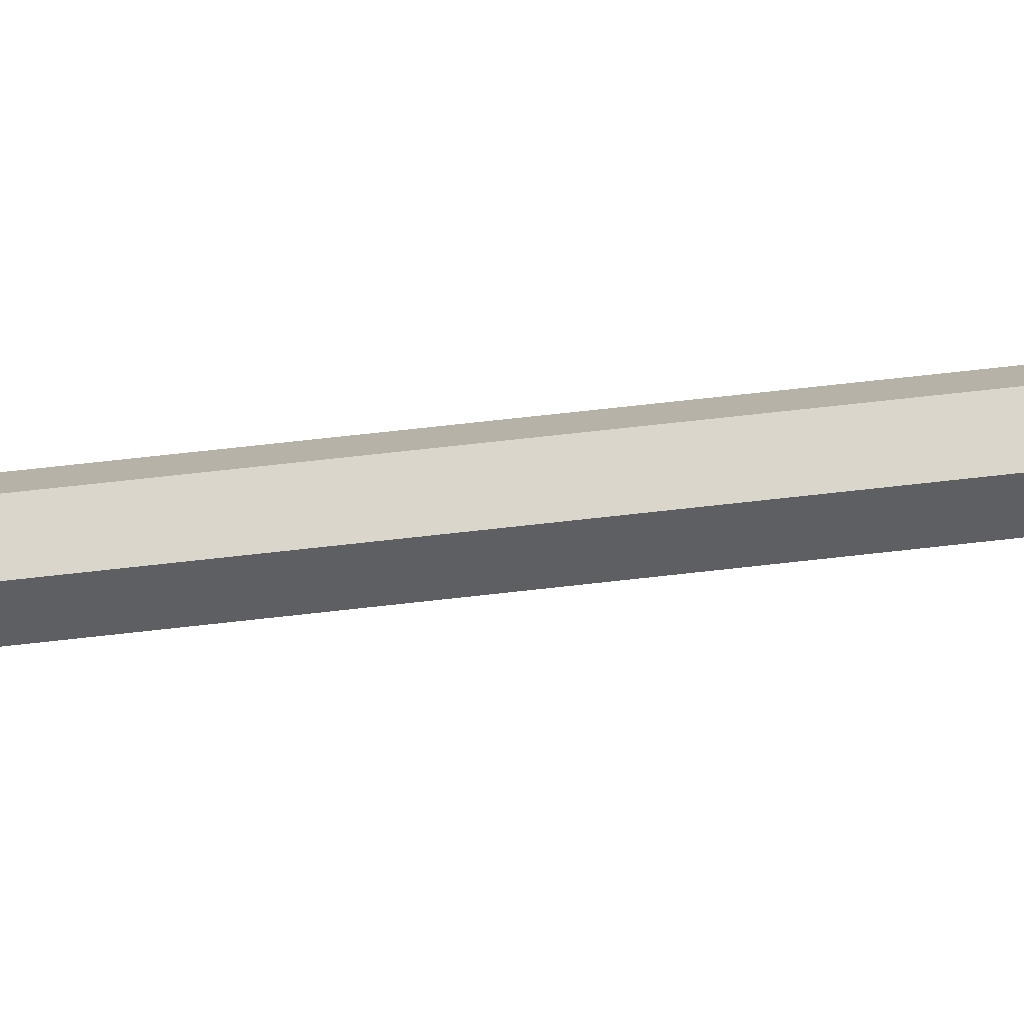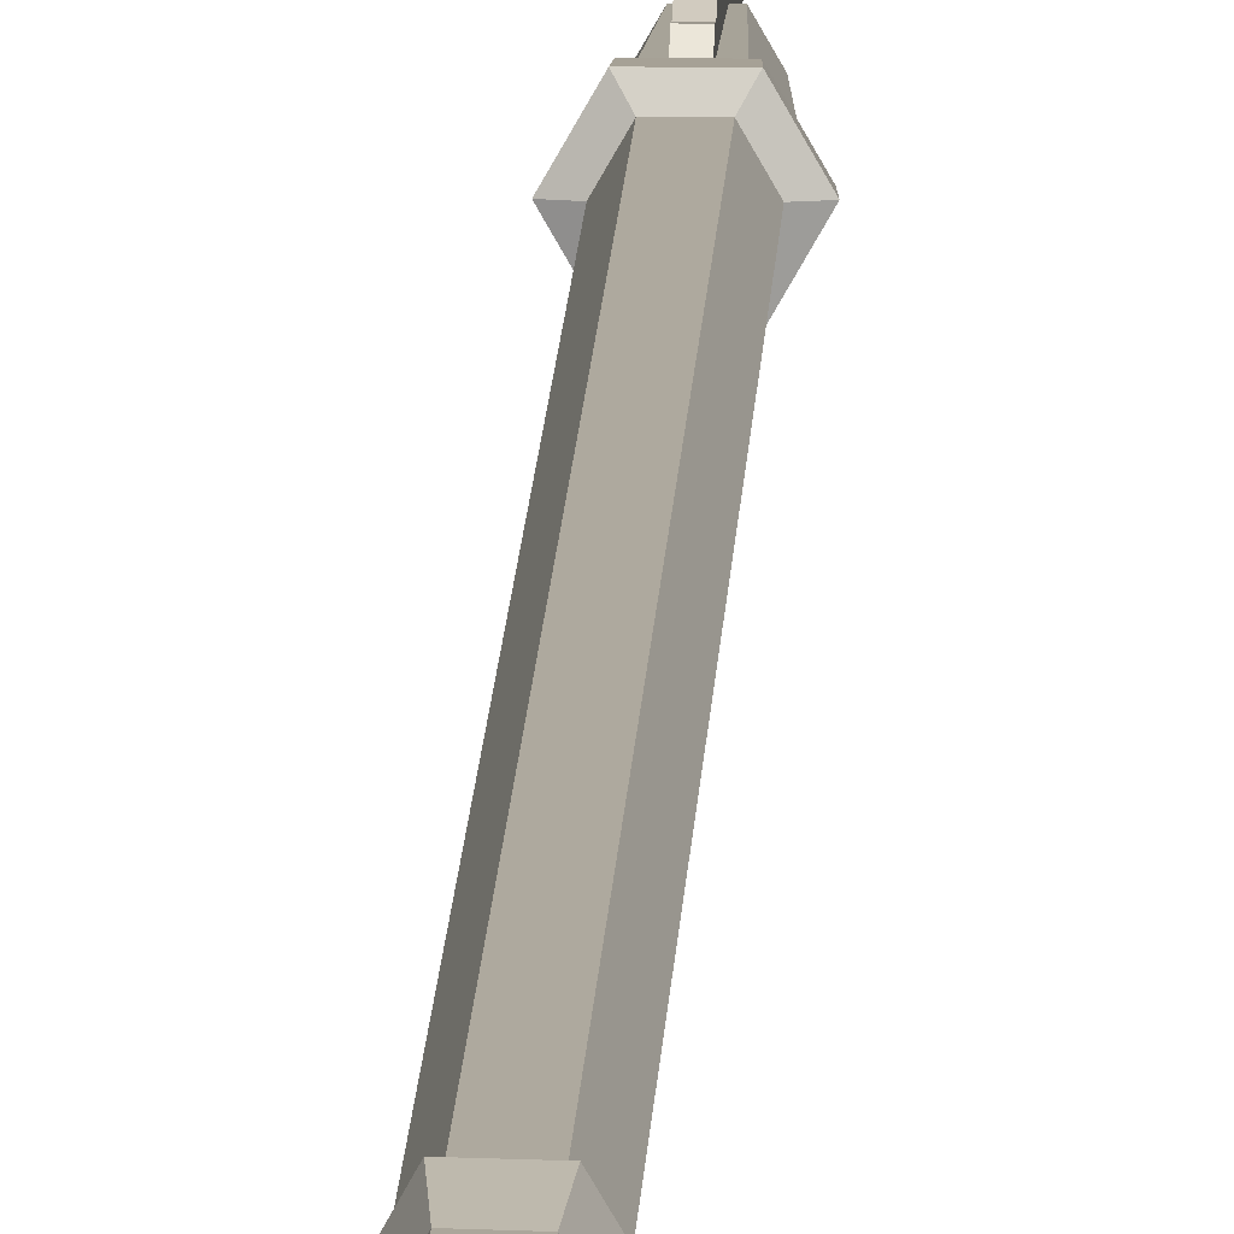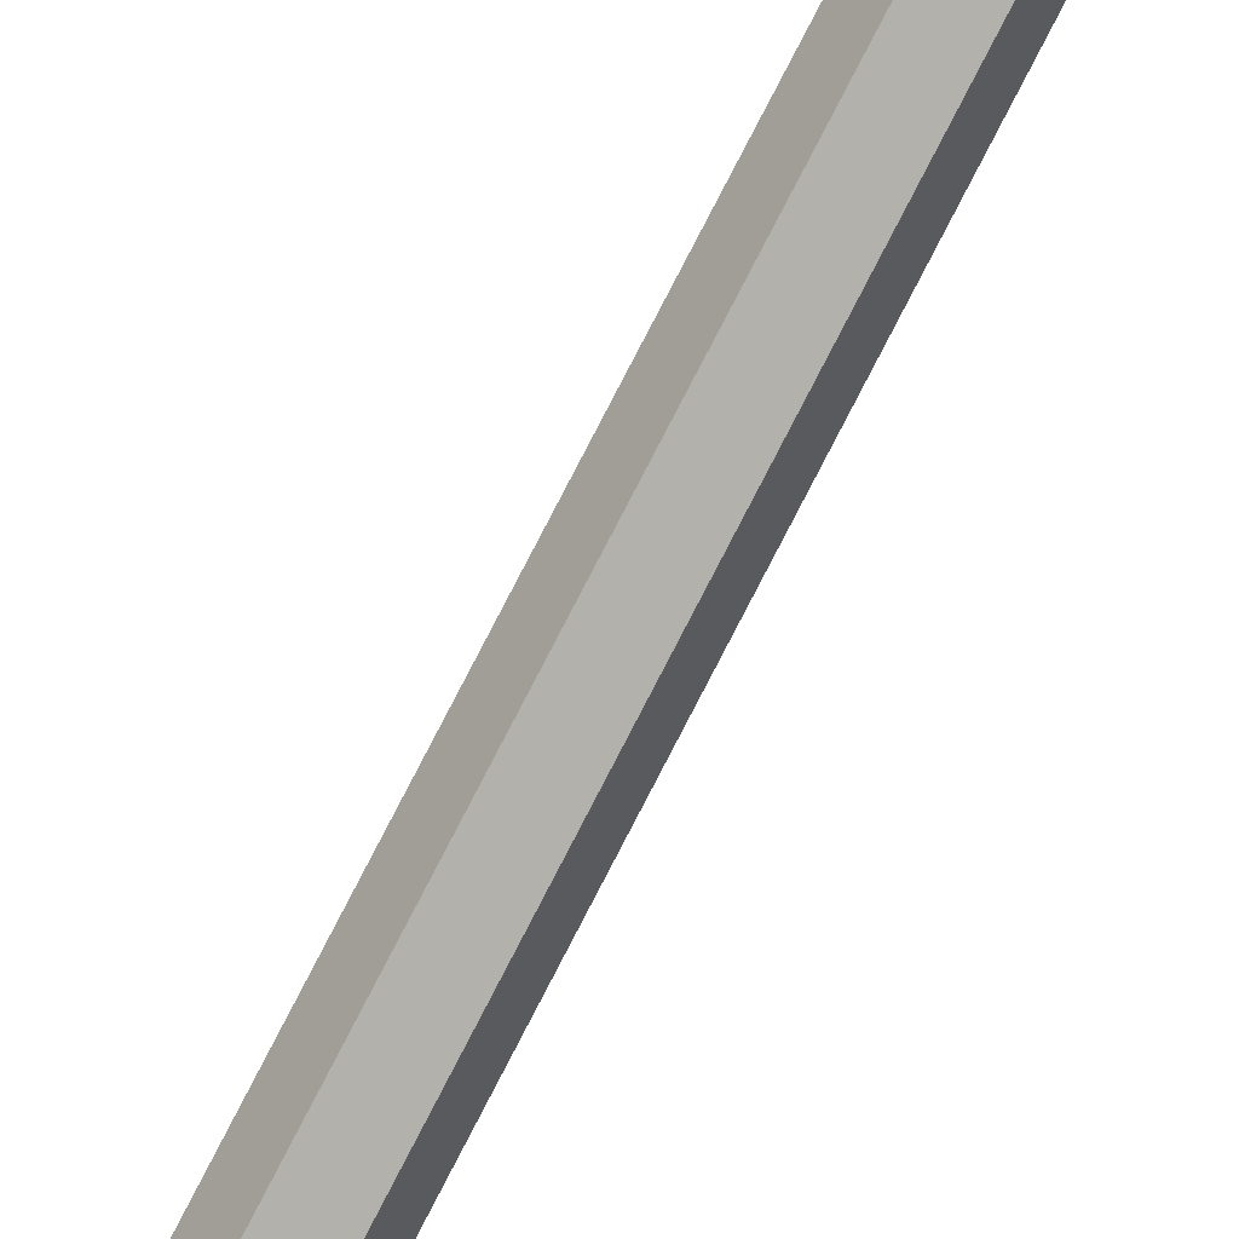
<metadata>
{"format":"obj","ext":"obj","renderer":"f3d","projection":"perspective","resolution":1024,"background":"white","views":[{"elev":12.5,"azim":63.9,"up":"+Z"},{"elev":9.0,"azim":1.5,"up":"+Z"},{"elev":-78.9,"azim":-27.3,"up":"+Z"}]}
</metadata>
<code>
v -1.919 -21.09 -0.000215
v -0.9596 -21.09 -1.662
v 0.9594 -21.09 -1.662
v 1.919 -21.09 -0.000215
v 0.9594 -21.09 1.661
v -0.9594 -21.09 1.661
v -1.012 -23.88 -0.000215
v -0.5064 -23.88 -0.8767
v 0.506 -23.88 -0.8767
v 1.013 -23.88 -0.000215
v 0.5062 -23.88 0.8768
v -0.5062 -23.88 0.8768
v -2.126 -16.38 -0.000215
v -1.063 -16 -1.842
v 1.063 -16.38 -1.842
v 2.126 -16 -0.000215
v 1.063 -16.38 1.841
v -1.063 -16 1.841
v -2.679 -15.41 -0.000215
v -1.34 -15.03 -2.32
v 1.339 -15.41 -2.32
v 2.679 -15.03 -0.000215
v 1.339 -15.41 2.32
v -1.34 -15.03 2.32
v -2.679 13.93 -0.000215
v -1.34 14.28 -2.32
v 1.339 13.93 -2.32
v 2.679 14.28 -0.000215
v 1.339 13.93 2.32
v -1.34 14.28 2.32
v -2.124 15.04 -0.000215
v -1.062 15.4 -1.84
v 1.062 15.04 -1.84
v 2.125 15.4 -0.000215
v 1.062 15.04 1.84
v -1.062 15.4 1.84
v -2.307 149.9 -0.000215
v -1.154 149.9 -1.998
v 1.154 149.9 -1.998
v 2.307 149.9 -0.000215
v 1.154 149.9 1.998
v -1.154 149.9 1.998
v -0 -23.88 -0.000215
v -2.143 9.867 -0.000215
v -1.072 10.16 -1.856
v 1.072 9.867 -1.856
v 2.143 10.16 -0.000215
v 1.072 9.866 1.856
v -1.072 10.16 1.856
v 3.603 150.4 -0.000335
v -3.603 150.4 -0.000335
v -1.802 150.4 3.12
v 1.801 150.4 3.12
v -1.802 150.4 -3.12
v 1.801 150.4 -3.12
v 1.963 172.9 -0.000183
v -1.962 172.9 -0.000183
v -0.9812 172.9 1.7
v 0.9813 172.9 1.7
v -0.9814 172.9 -1.7
v 0.9813 172.9 -1.7
v 1.524 175 -0.000142
v -1.524 175 -0.000142
v -0.7618 175 1.32
v 0.7618 175 1.32
v -0.7619 175 -1.32
v 0.7618 175 -1.32
v 0.7303 176.3 -0.000209
v -0.7301 176.3 -0.000209
v 3.467 152.8 -0.000322
v 1.733 152.8 -3.003
v -1.734 152.8 -3.003
v -3.467 152.8 -0.000322
v -1.734 152.8 3.003
v 1.733 152.8 3.003
v 2.293 153.8 -0.000213
v 1.146 153.8 1.985
v -1.146 153.8 1.985
v -2.292 153.8 -0.000213
v -1.146 153.8 -1.985
v 1.146 153.8 -1.985
v 2.784 155.1 -0.000259
v 1.392 155.1 2.411
v -1.392 155.1 2.411
v -2.784 155.1 -0.000259
v -1.392 155.1 -2.411
v 1.392 155.1 -2.411
v -0.5277 155.3 1.826
v -0.5277 155.3 -1.826
v 0.5277 155.3 1.826
v 0.5277 155.3 -1.826
v 0.5277 192.5 0
v -0.5277 192.5 -0
v -0.5277 164.8 6.095
v -0.5277 164.8 -6.095
v 0.5277 164.8 -6.095
v 0.5277 164.8 6.095
v 0.5277 157 3.276
v 0.5277 157 -3.276
v -0.5277 157 -3.276
v -0.5277 157 3.276
v 0.5277 161.6 3.81
v 0.5277 158.8 3.082
v 0.5277 161.6 -3.81
v 0.5277 158.8 -3.082
v -0.5277 158.8 -3.082
v -0.5277 161.6 -3.81
v -0.5277 158.8 3.082
v -0.5277 161.6 3.81
v 0 166.5 -8.891
v 0 201.8 0
v -0.2669 165.7 7.477
v 0 167.9 8.545
v 0.2473 165.7 7.581
v 0 195.7 -1.525
v 0 189.5 -2.939
v 0.2647 193.1 -1.013
v -0.2647 193.1 -1.013
f 7 1 2 8
f 9 8 2 3
f 10 9 3 4
f 11 10 4 5
f 12 11 5 6
f 7 12 6 1
f 2 1 13 14
f 3 2 14 15
f 4 3 15 16
f 5 4 16 17
f 6 5 17 18
f 1 6 18 13
f 14 13 19 20
f 15 14 20 21
f 16 15 21 22
f 17 16 22 23
f 18 17 23 24
f 13 18 24 19
f 20 19 44 45
f 21 20 45 46
f 22 21 46 47
f 23 22 47 48
f 24 23 48 49
f 19 24 49 44
f 26 25 31 32
f 27 26 32 33
f 28 27 33 34
f 29 28 34 35
f 30 29 35 36
f 25 30 36 31
f 32 31 37 38
f 33 32 38 39
f 34 33 39 40
f 35 34 40 41
f 36 35 41 42
f 31 36 42 37
f 7 8 43
f 8 9 43
f 9 10 43
f 10 11 43
f 11 12 43
f 12 7 43
f 45 44 25 26
f 46 45 26 27
f 47 46 27 28
f 48 47 28 29
f 49 48 29 30
f 44 49 30 25
f 37 42 52 51
f 42 41 53 52
f 41 40 50 53
f 39 38 54 55
f 38 37 51 54
f 40 39 55 50
f 73 74 78 79
f 74 75 77 78
f 75 70 76 77
f 71 72 80 81
f 72 73 79 80
f 70 71 81 76
f 57 58 64 63
f 58 59 65 64
f 59 56 62 65
f 61 60 66 67
f 60 57 63 66
f 56 61 67 62
f 63 64 69
f 66 63 69
f 65 62 68
f 62 67 68
f 65 68 69 64
f 68 67 66 69
f 50 55 71 70
f 55 54 72 71
f 54 51 73 72
f 51 52 74 73
f 52 53 75 74
f 53 50 70 75
f 77 76 82 83
f 78 77 83 84
f 79 78 84 85
f 80 79 85 86
f 81 80 86 87
f 76 81 87 82
f 83 82 56 59
f 84 83 59 58
f 85 84 58 57
f 86 85 57 60
f 87 86 60 61
f 82 87 61 56
f 88 89 91 90
f 93 95 94
f 97 96 92
f 90 91 99 98
f 89 100 99 91
f 101 100 89 88
f 98 101 88 90
f 102 103 105 104
f 103 102 109 108
f 104 105 106 107
f 107 106 108 109
f 102 104 96 97
f 94 95 107 109
f 104 107 95 96
f 97 94 109 102
f 98 99 105 103
f 99 100 106 105
f 108 106 100 101
f 103 108 101 98
f 96 95 110
f 117 118 115
f 93 94 112 113 111
f 94 97 114 112
f 97 92 111 113 114
f 114 113 112
f 92 96 110 116 117
f 95 93 118 116 110
f 115 118 93 111
f 92 117 115 111
f 117 116 118

</code>
